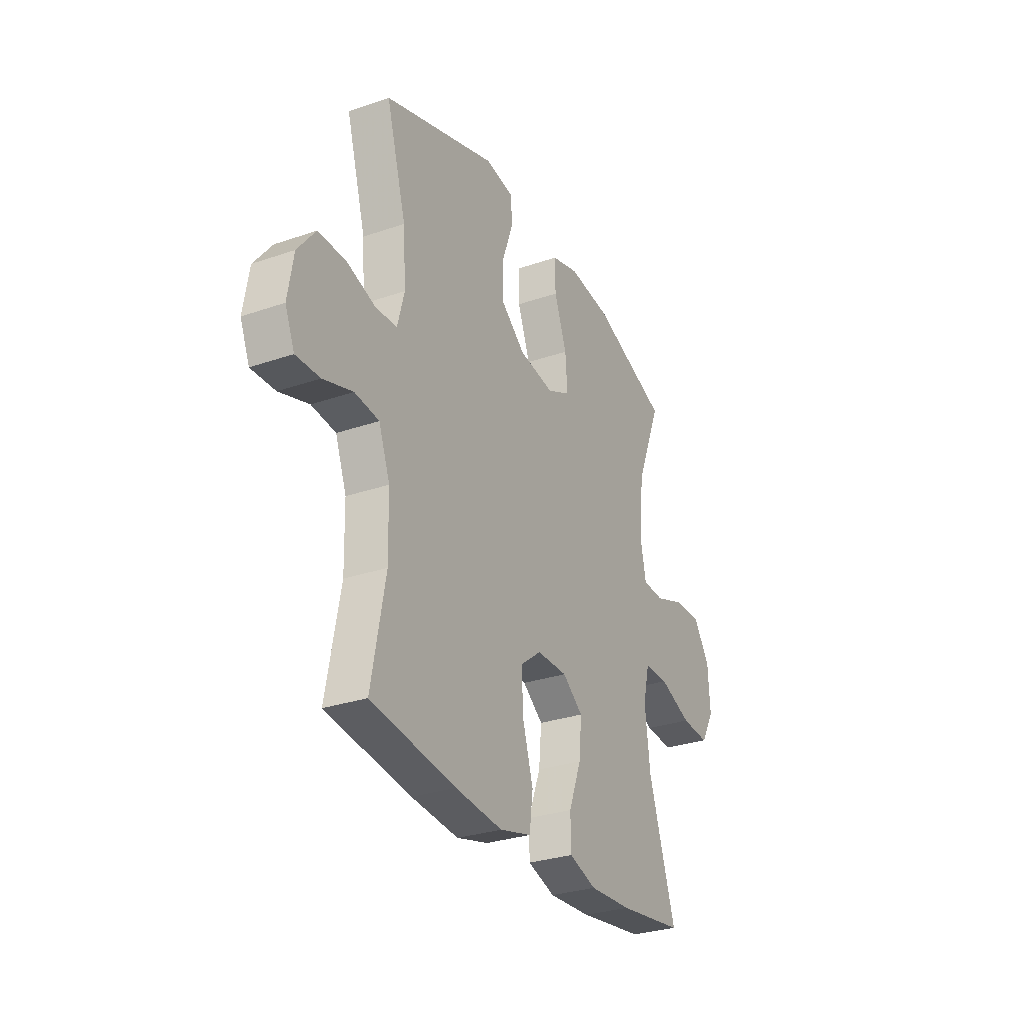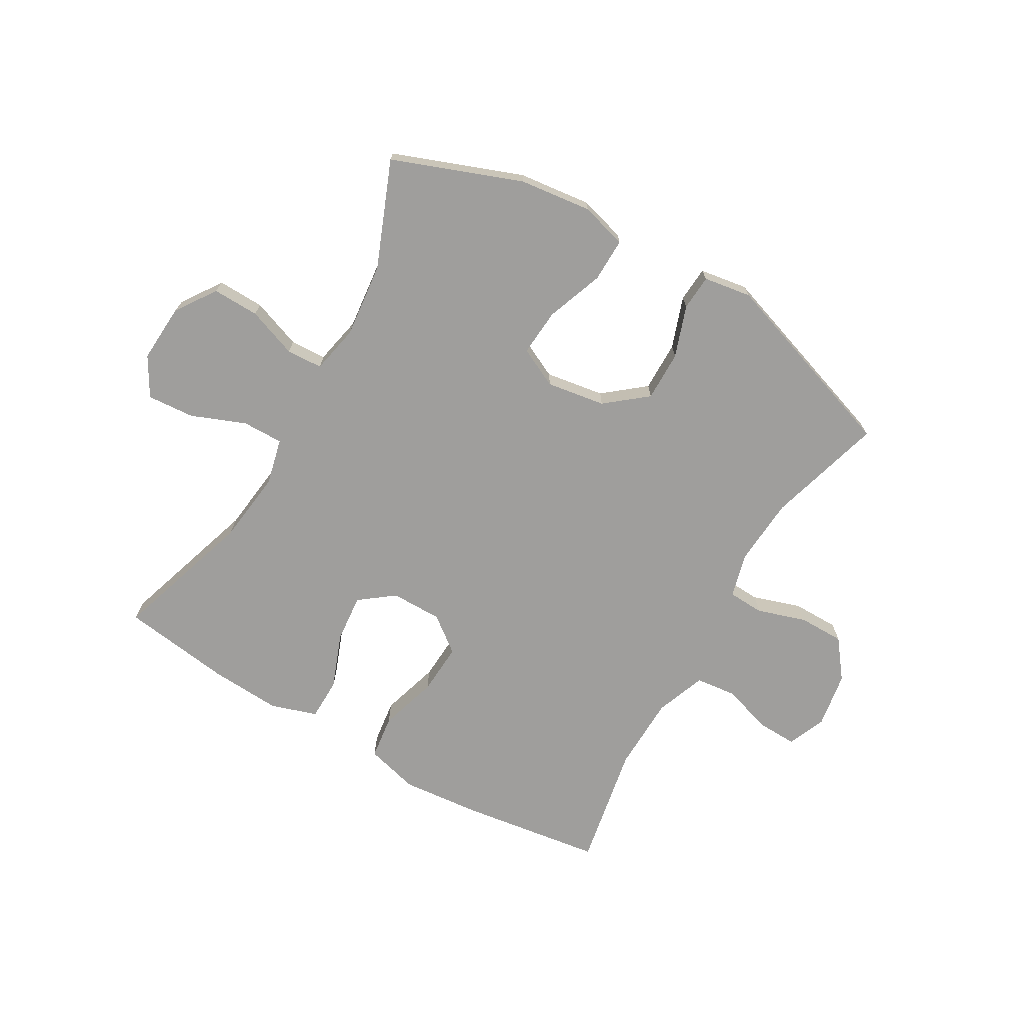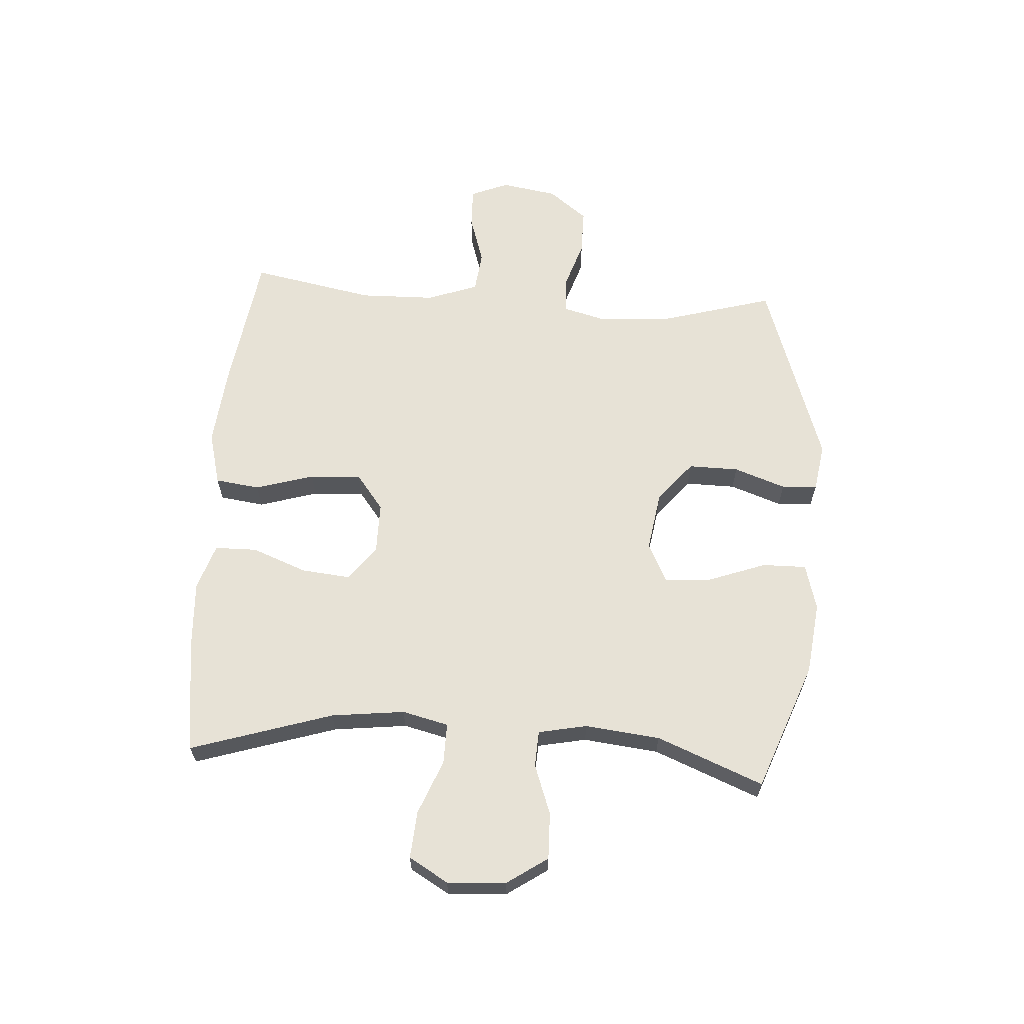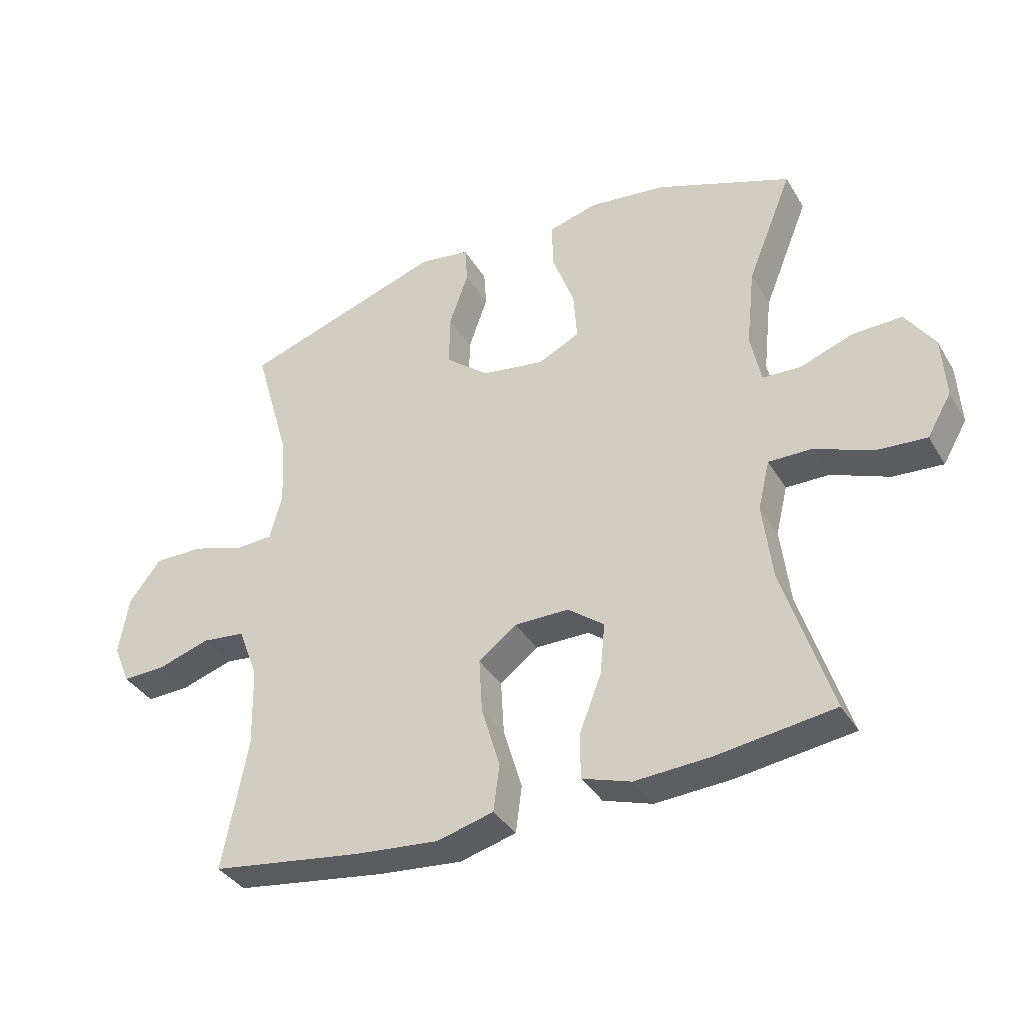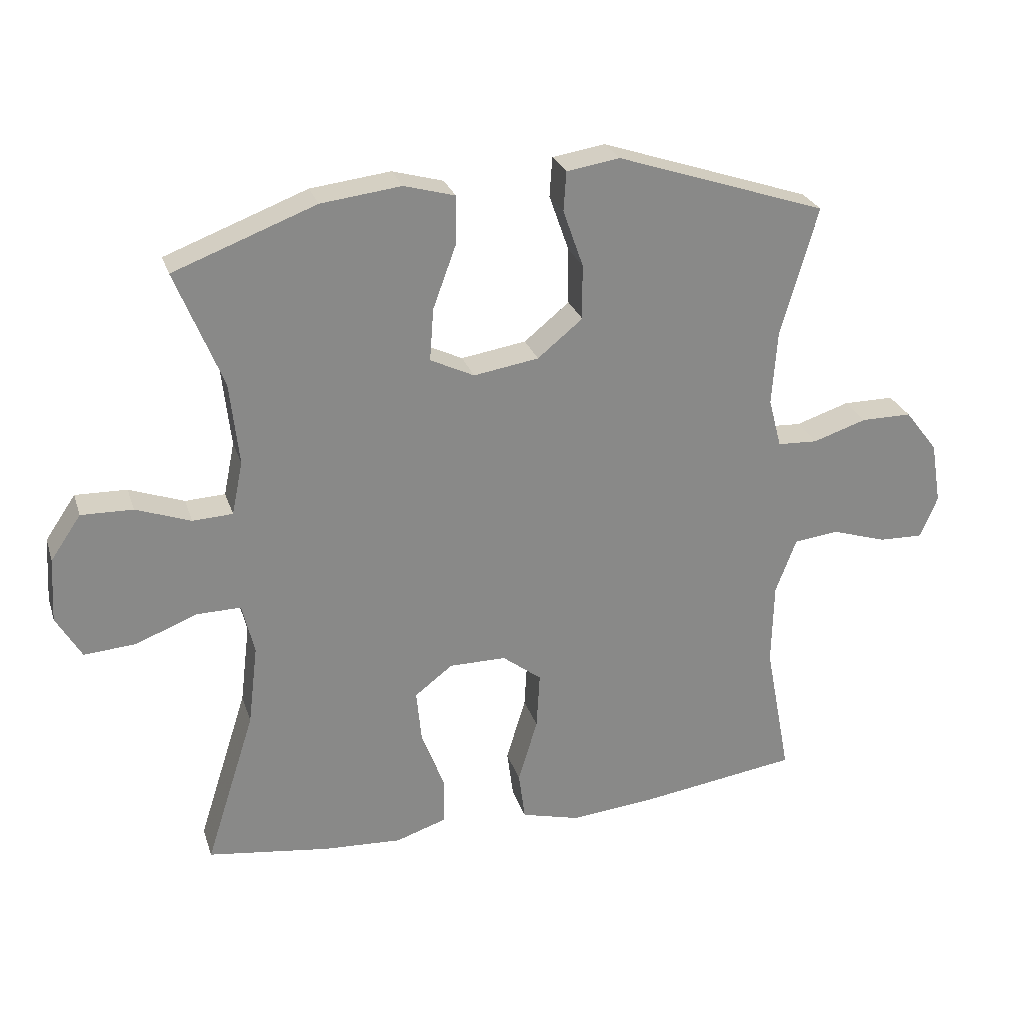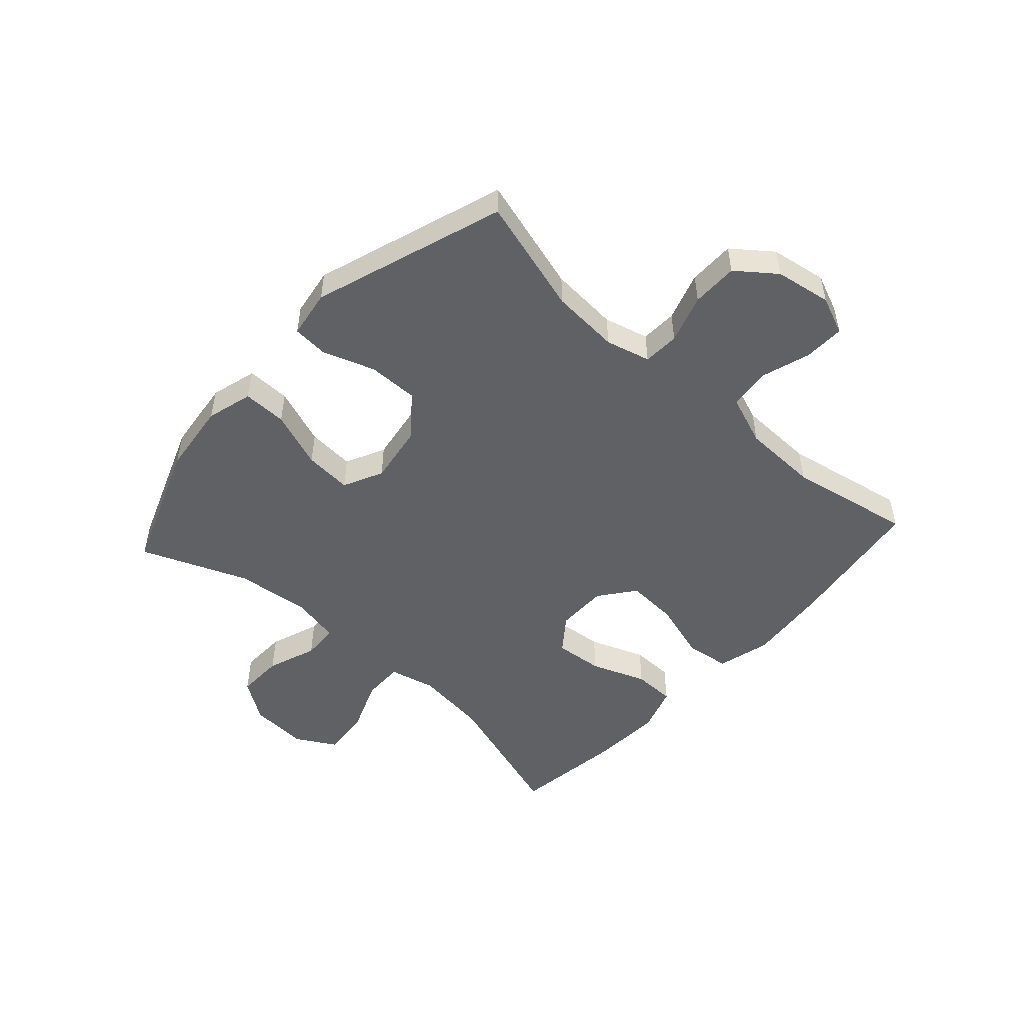
<metadata>
{"format":"obj","ext":"obj","renderer":"f3d","projection":"perspective","resolution":1024,"background":"white","views":[{"elev":-29.6,"azim":116.9,"up":"+Z"},{"elev":-71.0,"azim":-30.1,"up":"+Y"},{"elev":63.1,"azim":-86.2,"up":"+Y"},{"elev":-36.9,"azim":-152.5,"up":"+Z"},{"elev":26.7,"azim":-16.3,"up":"+Z"},{"elev":-50.2,"azim":47.8,"up":"+Y"}]}
</metadata>
<code>
v -0.5 0.07 -0.5
v -0.423 0.07 -0.258
v -0.408 0.07 -0.133
v -0.427 0.07 -0.054
v -0.497 0.07 -0.055
v -0.59 0.07 -0.092
v -0.671 0.07 -0.098
v -0.71 0.07 -0.031
v -0.704 0.07 0.069
v -0.657 0.07 0.138
v -0.577 0.07 0.136
v -0.492 0.07 0.105
v -0.43 0.07 0.108
v -0.413 0.07 0.191
v -0.427 0.07 0.319
v -0.5 0.07 0.5
v -0.28 0.07 0.583
v -0.156 0.07 0.598
v -0.077 0.07 0.576
v -0.078 0.07 0.501
v -0.114 0.07 0.403
v -0.12 0.07 0.322
v -0.052 0.07 0.289
v 0.049 0.07 0.305
v 0.119 0.07 0.362
v 0.118 0.07 0.448
v 0.087 0.07 0.536
v 0.091 0.07 0.597
v 0.173 0.07 0.61
v 0.5 0.07 0.5
v 0.443 0.07 0.301
v 0.435 0.07 0.184
v 0.455 0.07 0.108
v 0.517 0.07 0.105
v 0.6 0.07 0.132
v 0.679 0.07 0.132
v 0.73 0.07 0.066
v 0.746 0.07 -0.03
v 0.719 0.07 -0.095
v 0.65 0.07 -0.093
v 0.565 0.07 -0.066
v 0.495 0.07 -0.074
v 0.463 0.07 -0.16
v 0.46 0.07 -0.289
v 0.5 0.07 -0.5
v 0.257 0.07 -0.535
v 0.121 0.07 -0.548
v 0.03 0.07 -0.524
v 0.02 0.07 -0.448
v 0.05 0.07 -0.348
v 0.055 0.07 -0.26
v -0.006 0.07 -0.213
v -0.094 0.07 -0.213
v -0.153 0.07 -0.258
v -0.145 0.07 -0.341
v -0.109 0.07 -0.435
v -0.11 0.07 -0.507
v -0.189 0.07 -0.533
v -0.311 0.07 -0.526
v -0.5 0 -0.5
v -0.423 0 -0.258
v -0.408 0 -0.133
v -0.427 0 -0.054
v -0.497 0 -0.055
v -0.59 0 -0.092
v -0.671 0 -0.098
v -0.71 0 -0.031
v -0.704 0 0.069
v -0.657 0 0.138
v -0.577 0 0.136
v -0.492 0 0.105
v -0.43 0 0.108
v -0.413 0 0.191
v -0.427 0 0.319
v -0.5 0 0.5
v -0.28 0 0.583
v -0.156 0 0.598
v -0.077 0 0.576
v -0.078 0 0.501
v -0.114 0 0.403
v -0.12 0 0.322
v -0.052 0 0.289
v 0.049 0 0.305
v 0.119 0 0.362
v 0.118 0 0.448
v 0.087 0 0.536
v 0.091 0 0.597
v 0.173 0 0.61
v 0.5 0 0.5
v 0.443 0 0.301
v 0.435 0 0.184
v 0.455 0 0.108
v 0.517 0 0.105
v 0.6 0 0.132
v 0.679 0 0.132
v 0.73 0 0.066
v 0.746 0 -0.03
v 0.719 0 -0.095
v 0.65 0 -0.093
v 0.565 0 -0.066
v 0.495 0 -0.074
v 0.463 0 -0.16
v 0.46 0 -0.289
v 0.5 0 -0.5
v 0.257 0 -0.535
v 0.121 0 -0.548
v 0.03 0 -0.524
v 0.02 0 -0.448
v 0.05 0 -0.348
v 0.055 0 -0.26
v -0.006 0 -0.213
v -0.094 0 -0.213
v -0.153 0 -0.258
v -0.145 0 -0.341
v -0.109 0 -0.435
v -0.11 0 -0.507
v -0.189 0 -0.533
v -0.311 0 -0.526
f 59 1 2
f 58 59 2
f 57 58 2
f 56 57 2
f 55 56 2
f 54 55 2 3
f 53 54 3 4
f 52 53 4
f 48 49 50
f 47 48 50
f 46 47 50
f 45 46 50
f 44 45 50
f 43 44 50 51
f 42 43 51 52
f 39 40 41
f 38 39 41
f 37 38 41
f 36 37 41
f 35 36 41
f 34 35 41
f 33 34 41 42
f 42 52 4
f 33 42 4
f 32 33 4
f 29 30 31
f 28 29 31
f 27 28 31
f 26 27 31
f 25 26 31 32
f 19 20 21
f 18 19 21
f 17 18 21
f 16 17 21
f 15 16 21
f 14 15 21 22
f 13 14 22 23
f 10 11 12
f 9 10 12
f 8 9 12
f 7 8 12
f 6 7 12
f 5 6 12
f 5 12 13
f 13 23 24
f 5 13 24
f 4 5 24
f 24 25 32
f 4 24 32
f 61 60 118
f 61 118 117
f 61 117 116
f 61 116 115
f 61 115 114
f 62 61 114 113
f 63 62 113 112
f 63 112 111
f 109 108 107
f 109 107 106
f 109 106 105
f 109 105 104
f 109 104 103
f 110 109 103 102
f 111 110 102 101
f 100 99 98
f 100 98 97
f 100 97 96
f 100 96 95
f 100 95 94
f 100 94 93
f 101 100 93 92
f 63 111 101
f 63 101 92
f 63 92 91
f 90 89 88
f 90 88 87
f 90 87 86
f 90 86 85
f 91 90 85 84
f 80 79 78
f 80 78 77
f 80 77 76
f 80 76 75
f 80 75 74
f 81 80 74 73
f 82 81 73 72
f 71 70 69
f 71 69 68
f 71 68 67
f 71 67 66
f 71 66 65
f 71 65 64
f 72 71 64
f 83 82 72
f 83 72 64
f 83 64 63
f 91 84 83
f 91 83 63
f 1 60 61 2
f 2 61 62 3
f 3 62 63 4
f 4 63 64 5
f 5 64 65 6
f 6 65 66 7
f 7 66 67 8
f 8 67 68 9
f 9 68 69 10
f 10 69 70 11
f 11 70 71 12
f 12 71 72 13
f 13 72 73 14
f 14 73 74 15
f 15 74 75 16
f 16 75 76 17
f 17 76 77 18
f 18 77 78 19
f 19 78 79 20
f 20 79 80 21
f 21 80 81 22
f 22 81 82 23
f 23 82 83 24
f 24 83 84 25
f 25 84 85 26
f 26 85 86 27
f 27 86 87 28
f 28 87 88 29
f 29 88 89 30
f 30 89 90 31
f 31 90 91 32
f 32 91 92 33
f 33 92 93 34
f 34 93 94 35
f 35 94 95 36
f 36 95 96 37
f 37 96 97 38
f 38 97 98 39
f 39 98 99 40
f 40 99 100 41
f 41 100 101 42
f 42 101 102 43
f 43 102 103 44
f 44 103 104 45
f 45 104 105 46
f 46 105 106 47
f 47 106 107 48
f 48 107 108 49
f 49 108 109 50
f 50 109 110 51
f 51 110 111 52
f 52 111 112 53
f 53 112 113 54
f 54 113 114 55
f 55 114 115 56
f 56 115 116 57
f 57 116 117 58
f 58 117 118 59
f 59 118 60 1

</code>
